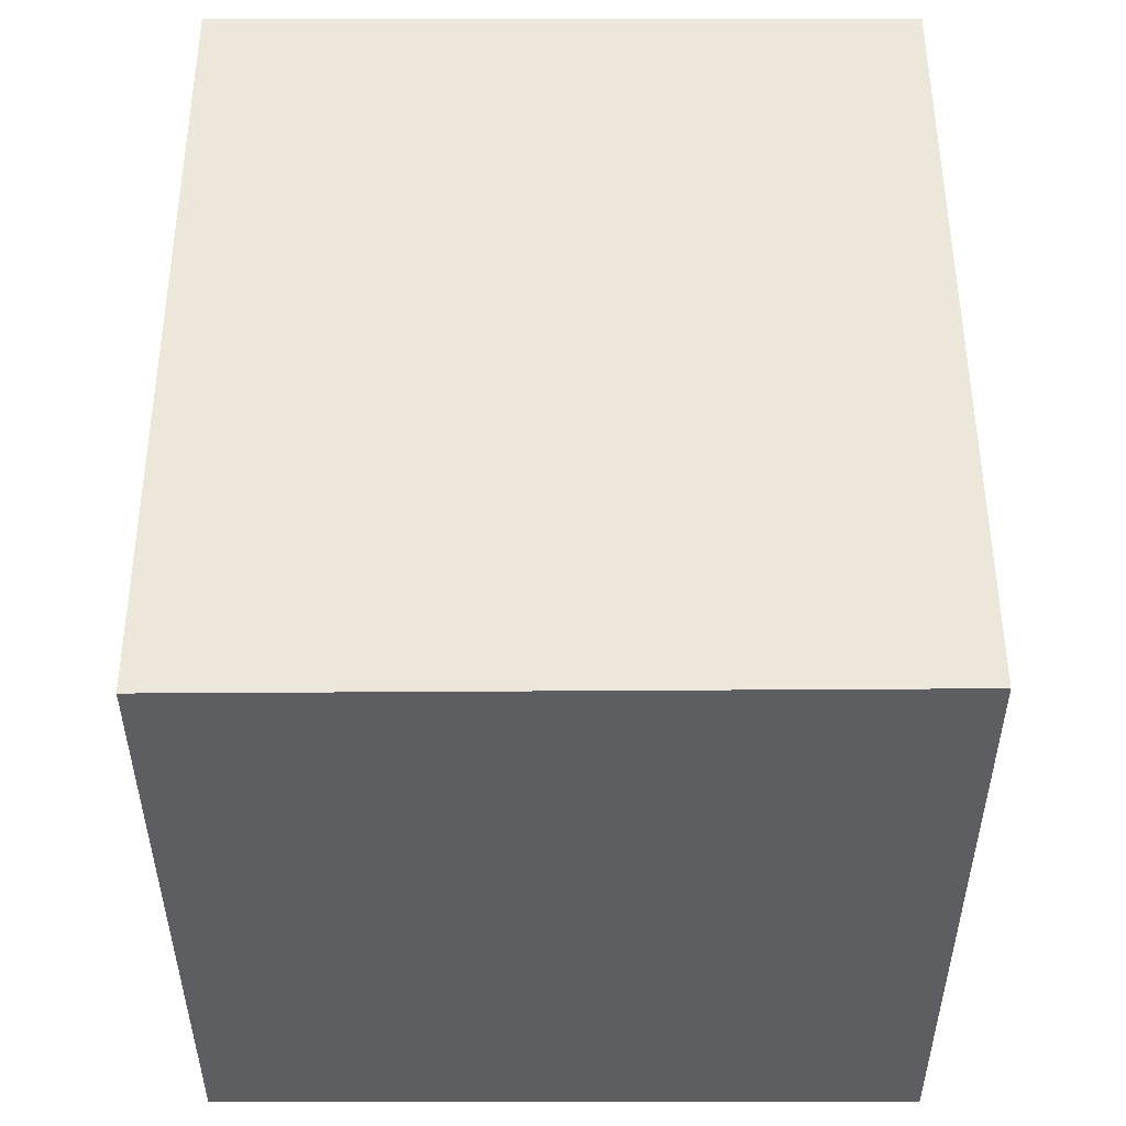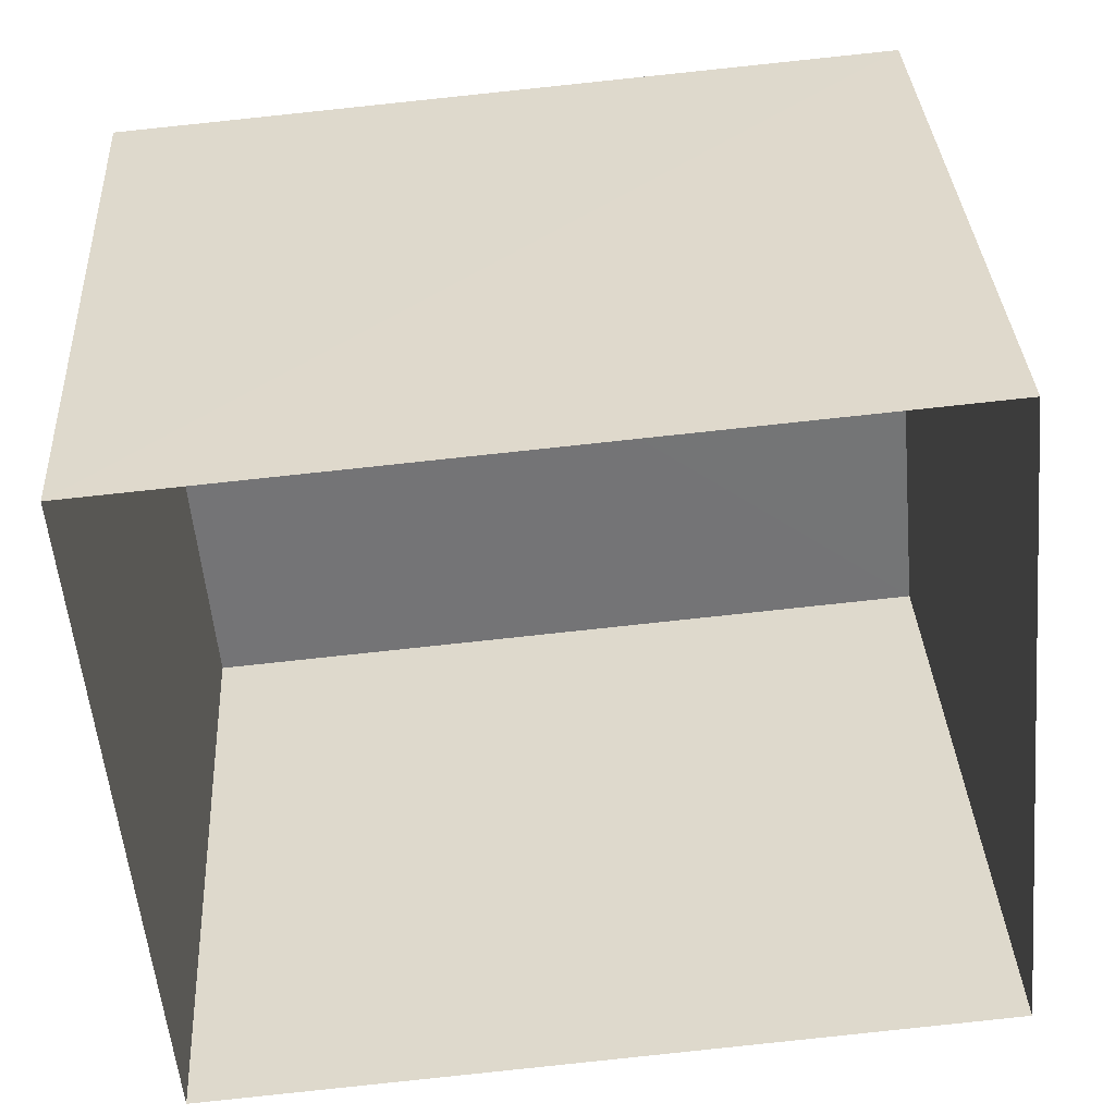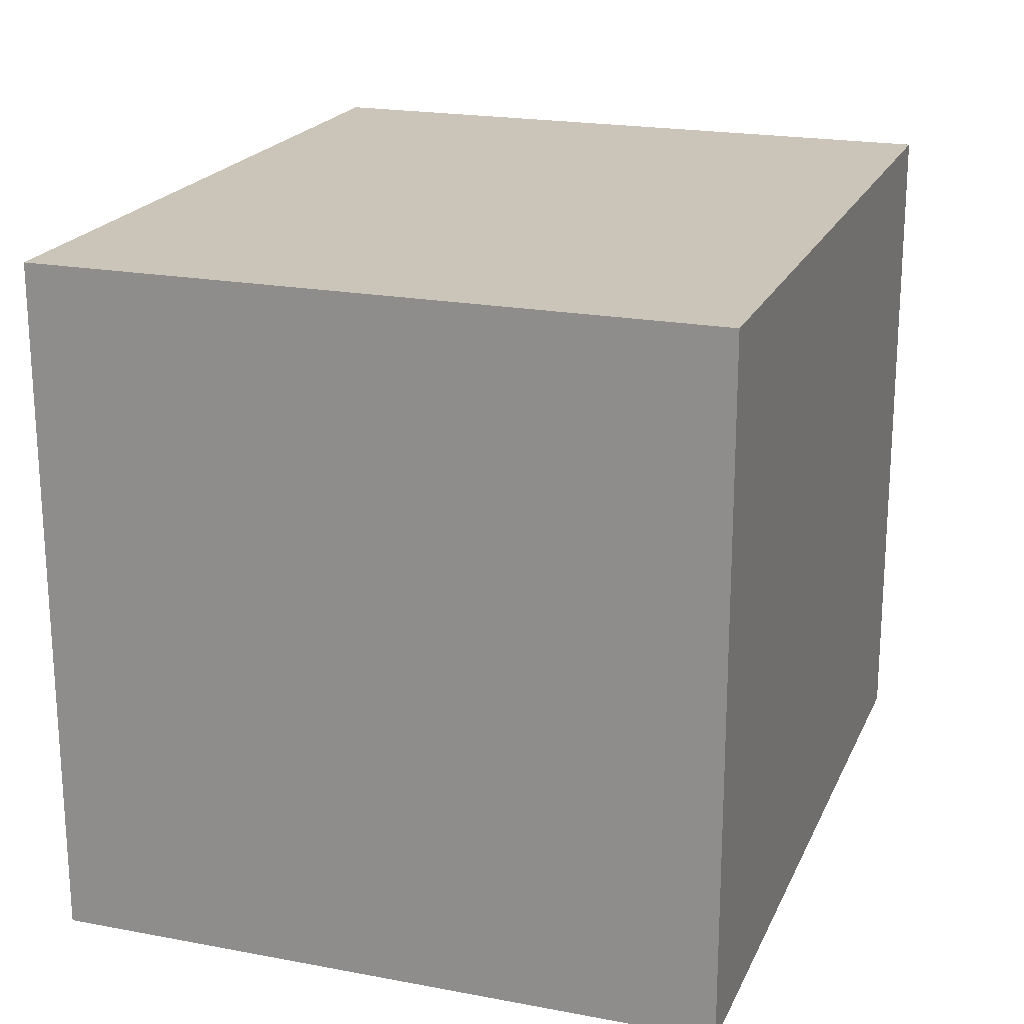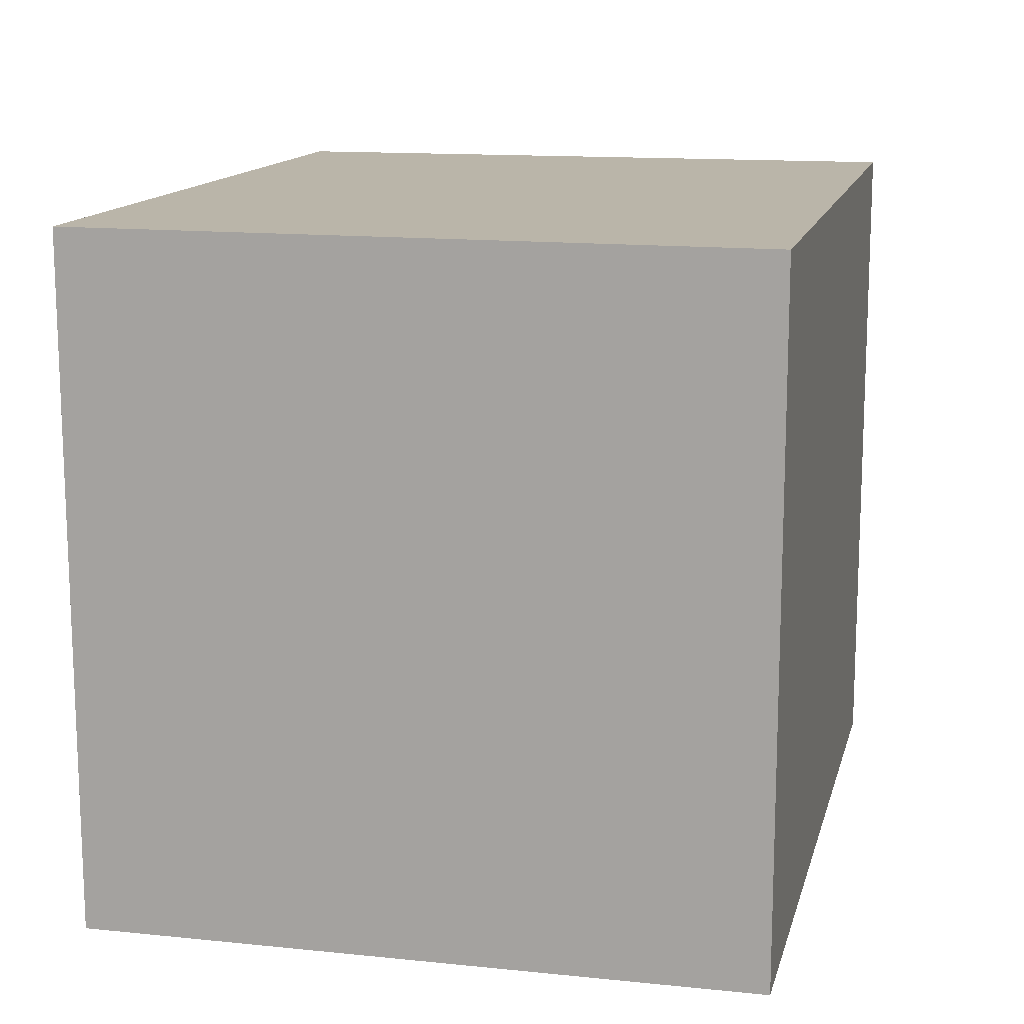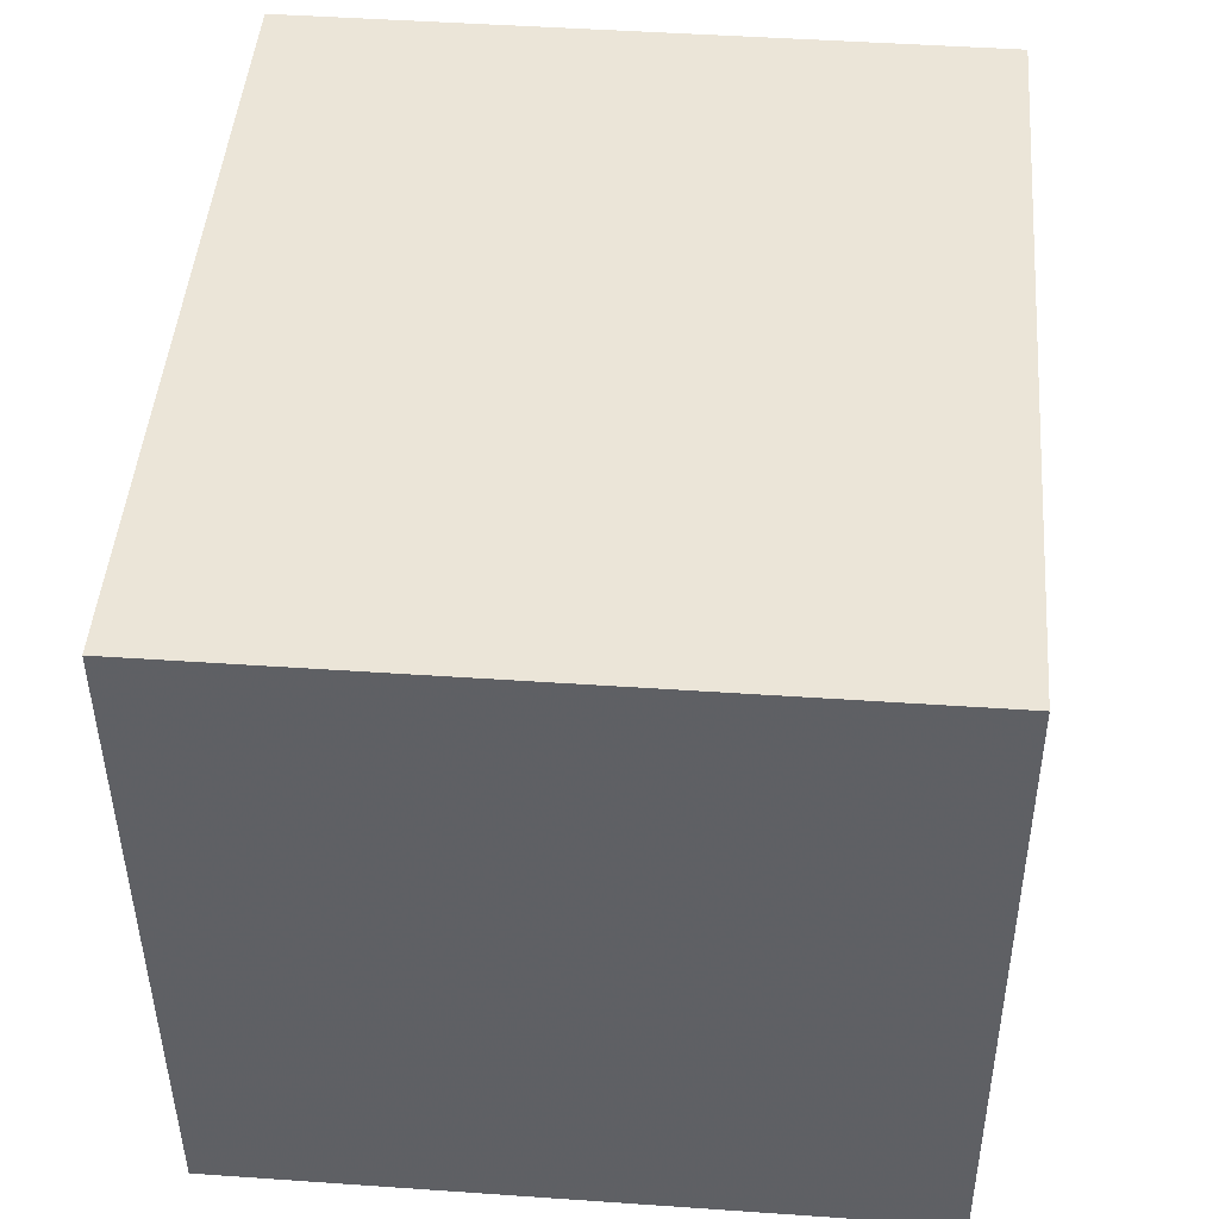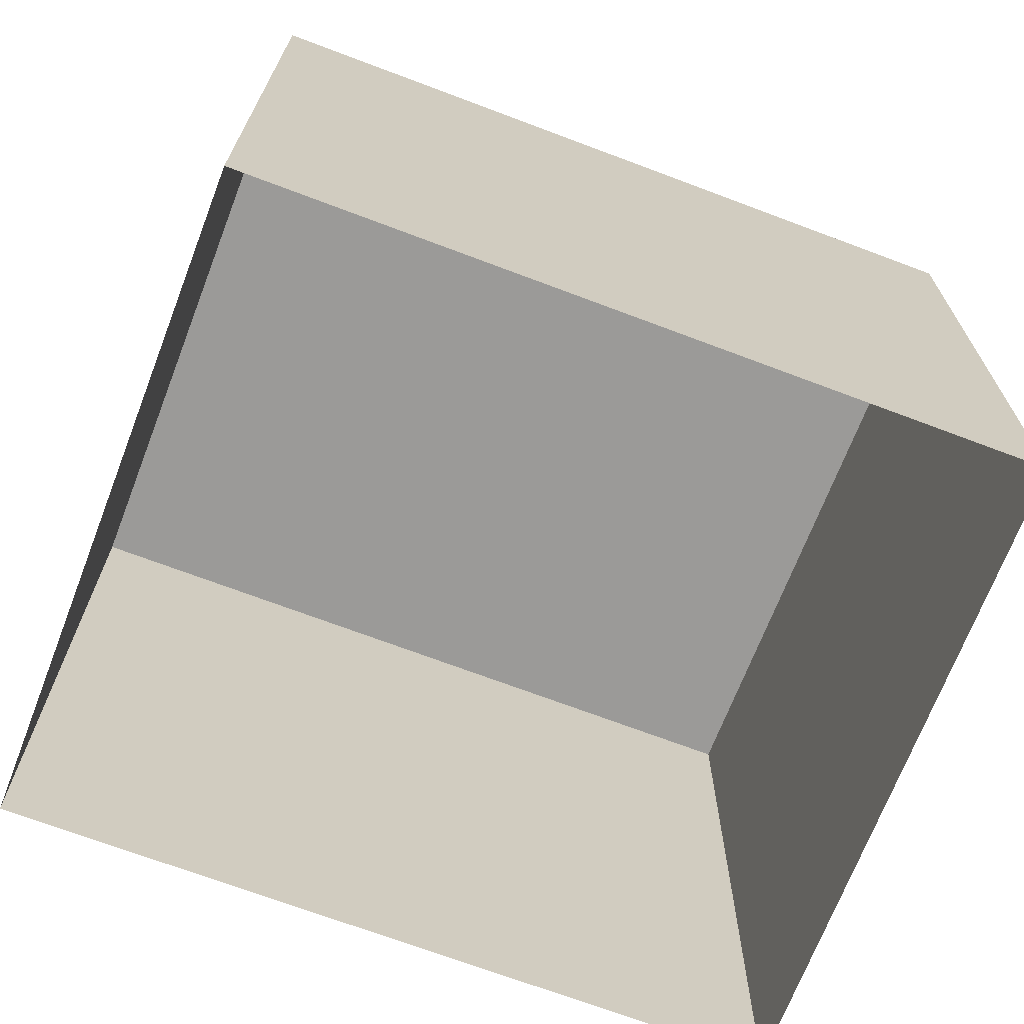
<metadata>
{"format":"obj","ext":"obj","renderer":"f3d","projection":"perspective","resolution":1024,"background":"white","views":[{"elev":56.3,"azim":-90.1,"up":"+Y"},{"elev":34.0,"azim":176.7,"up":"+Y"},{"elev":20.5,"azim":-76.1,"up":"+Z"},{"elev":13.7,"azim":-81.8,"up":"+Z"},{"elev":41.3,"azim":94.7,"up":"+Y"},{"elev":-69.4,"azim":154.2,"up":"+Z"}]}
</metadata>
<code>
v -3.731e+05 -1.058e+05 21.64
v -3.731e+05 -1.058e+05 21.64
v -3.731e+05 -1.058e+05 21.64
v -3.731e+05 -1.058e+05 21.64
v -3.731e+05 -1.058e+05 26.37
v -3.731e+05 -1.058e+05 26.37
v -3.731e+05 -1.058e+05 26.37
v -3.731e+05 -1.058e+05 26.37
f 1 2 3
f 4 1 3
f 5 6 7
f 8 5 7
f 6 1 4
f 6 5 1
f 7 3 2
f 8 7 2
f 8 2 1
f 5 8 1
f 7 4 3
f 7 6 4

</code>
